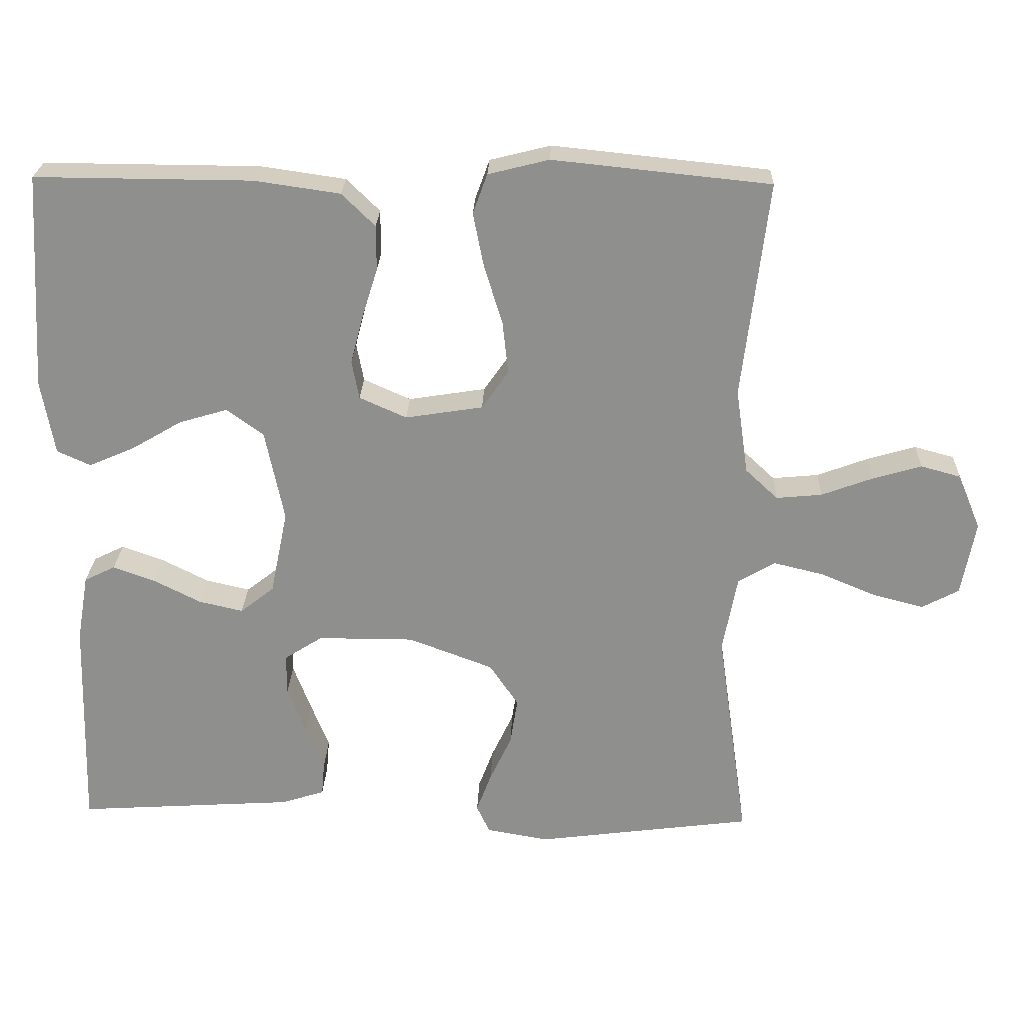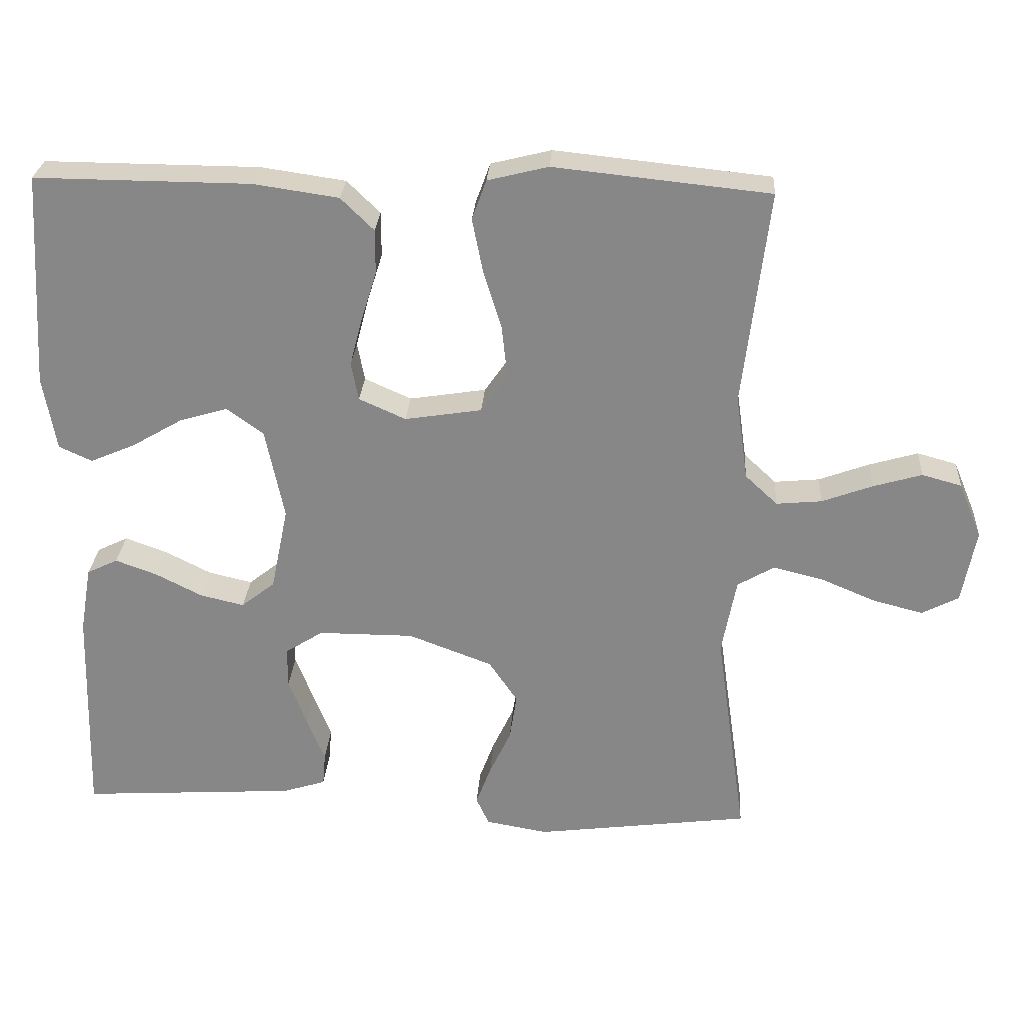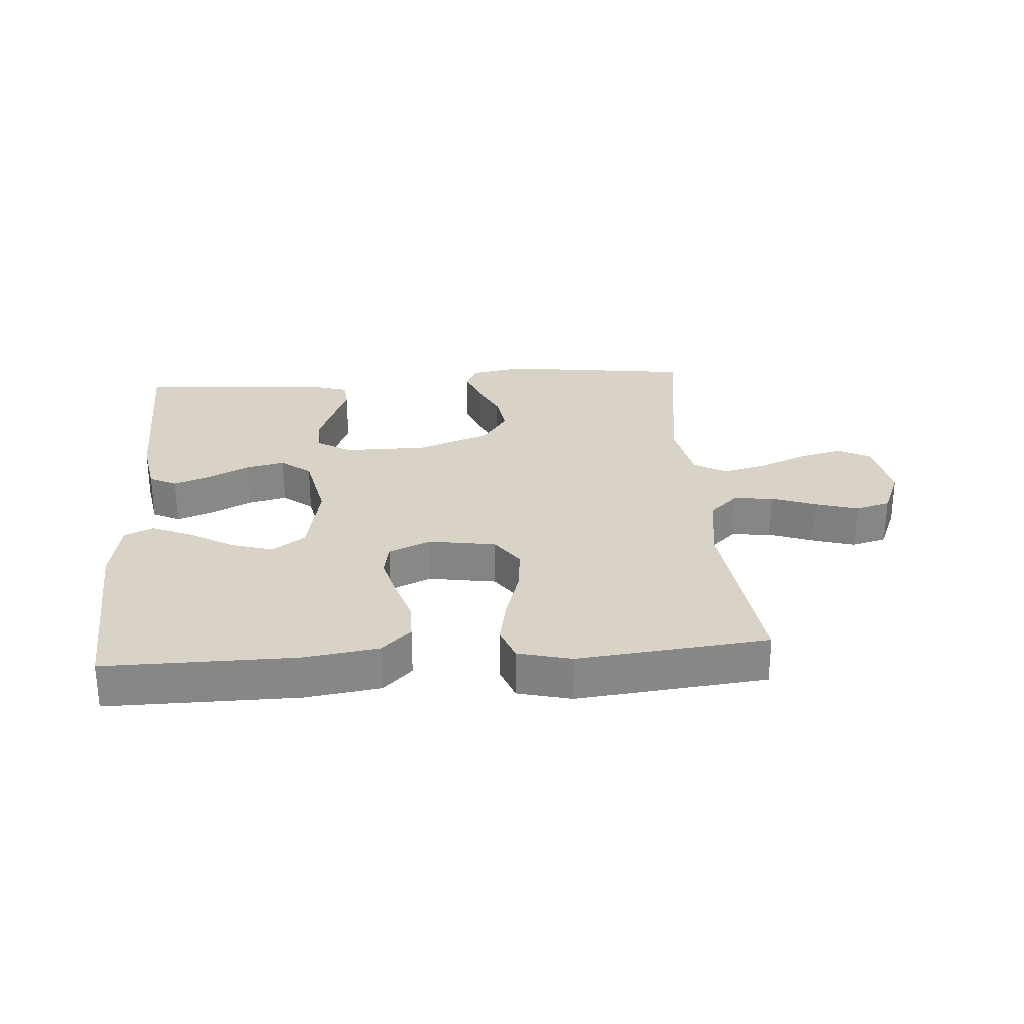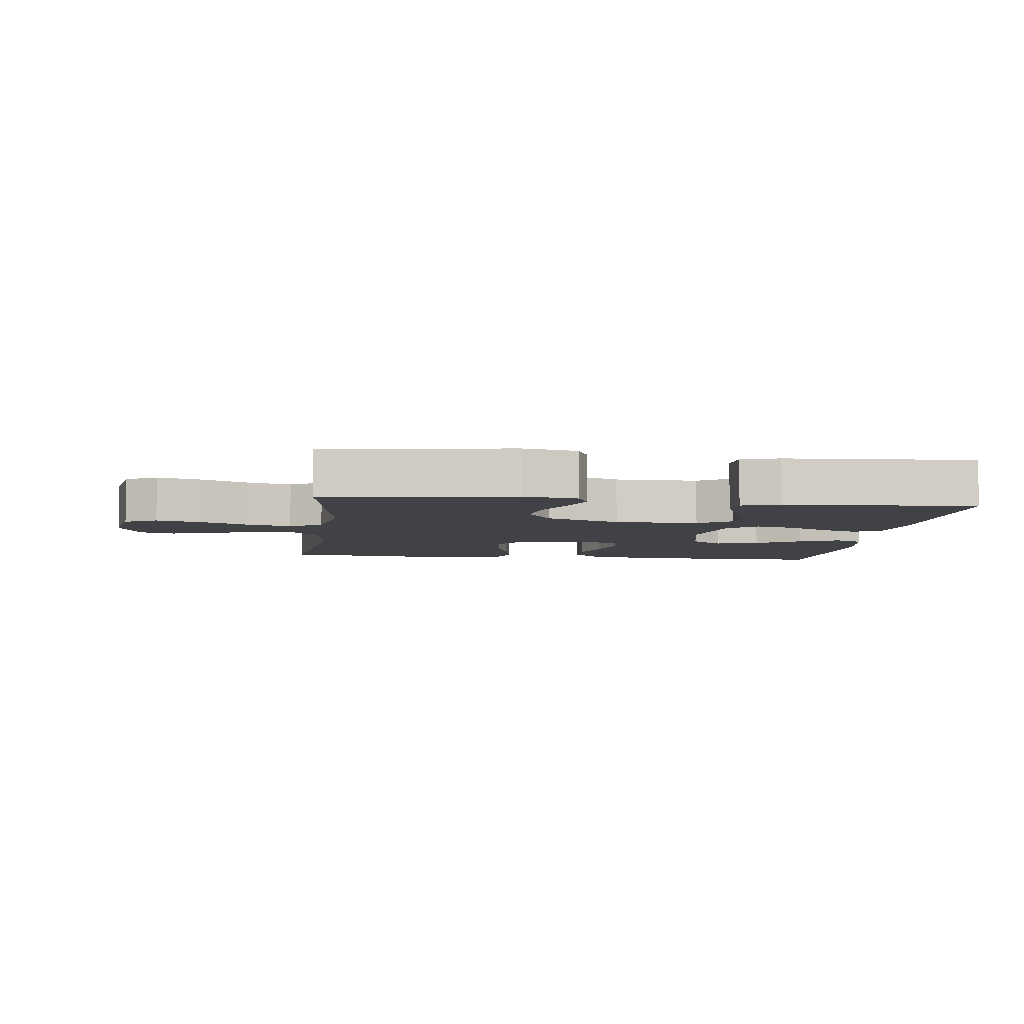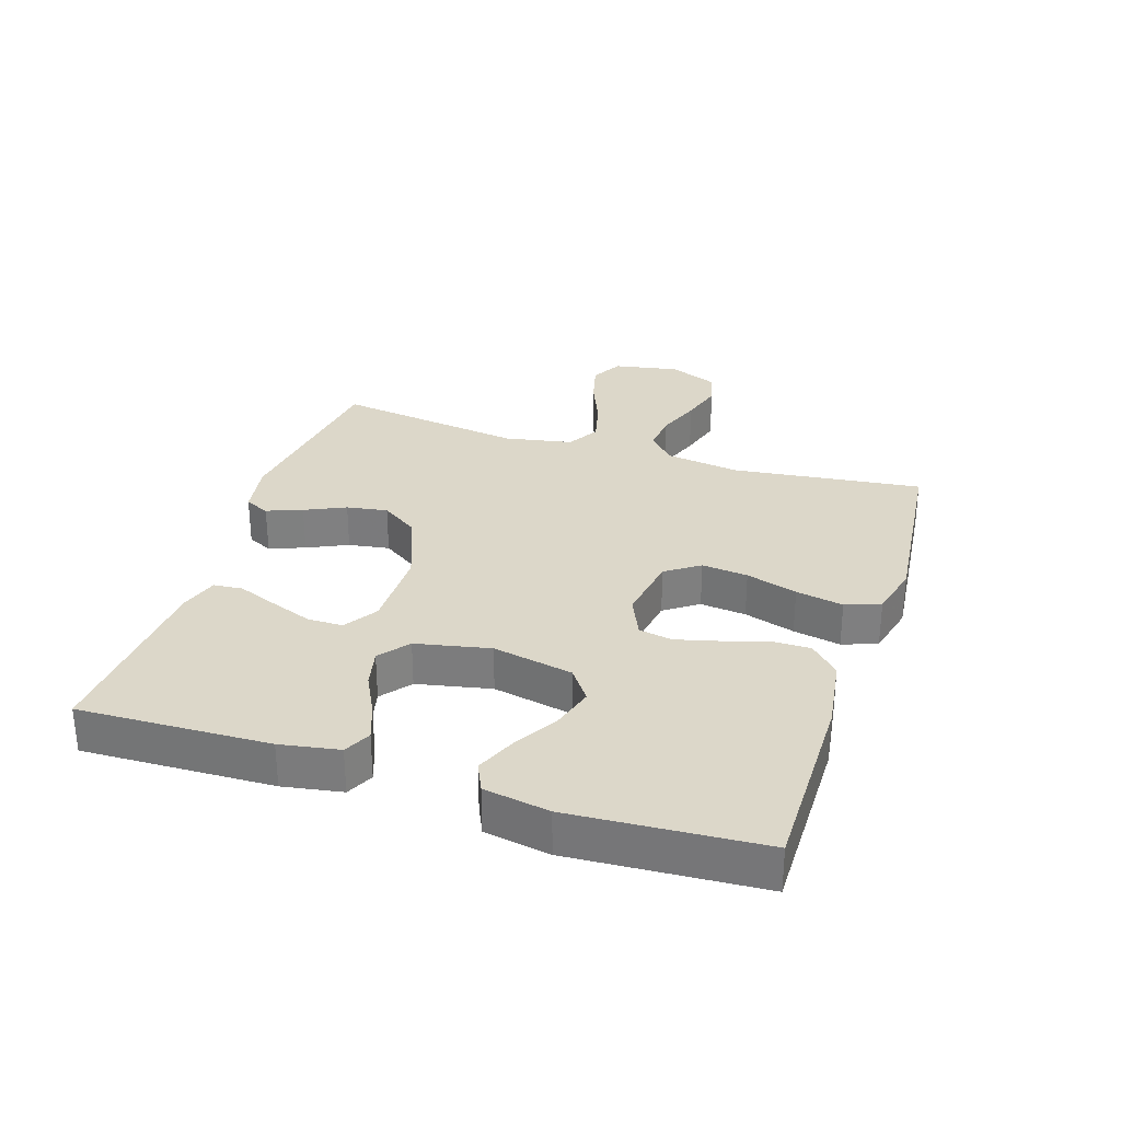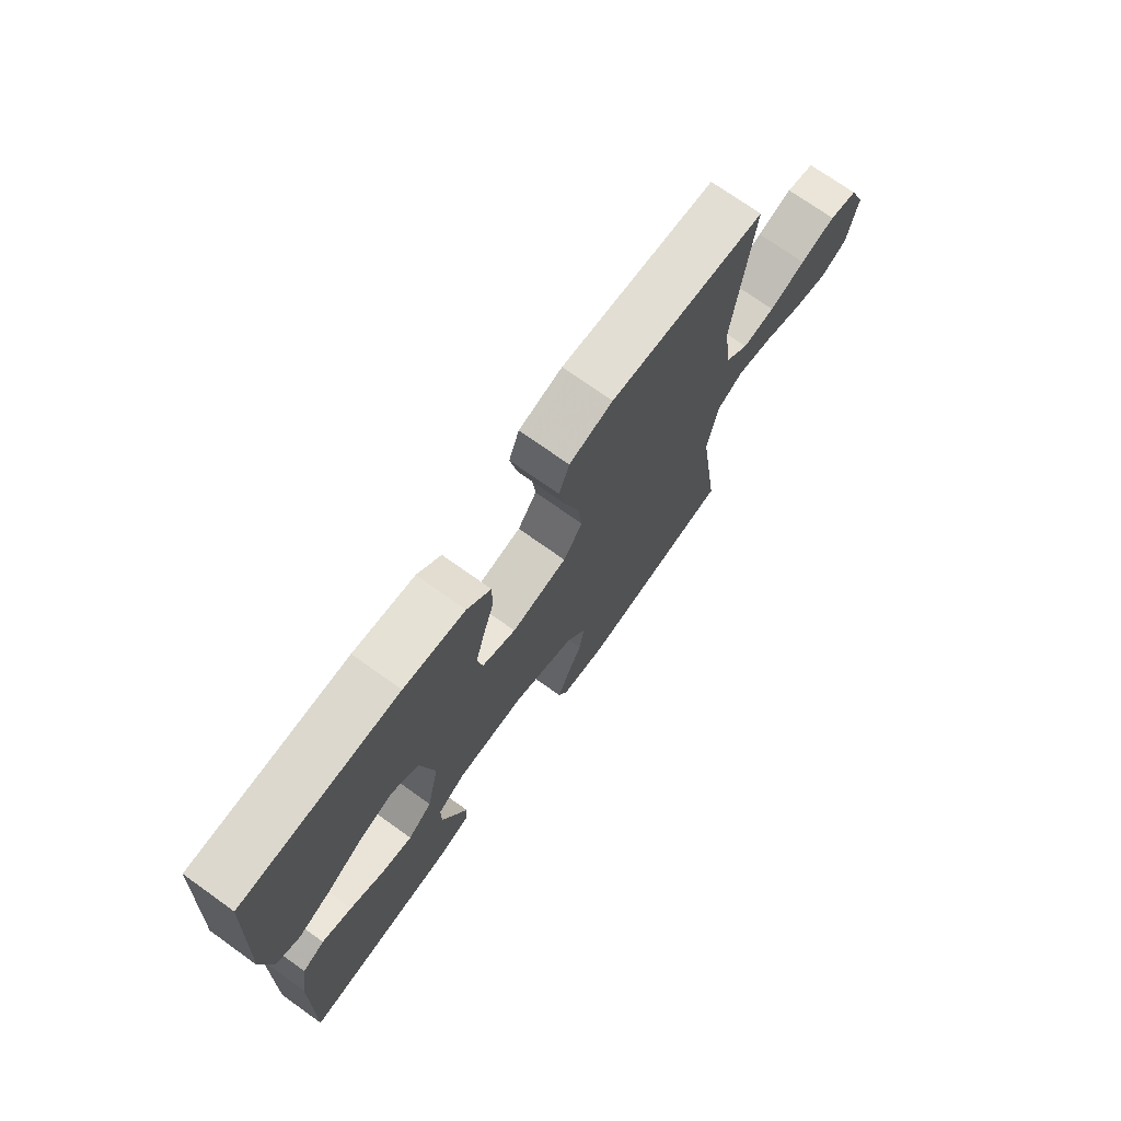
<metadata>
{"format":"obj","ext":"obj","renderer":"f3d","projection":"perspective","resolution":1024,"background":"white","views":[{"elev":24.6,"azim":2.0,"up":"+Z"},{"elev":27.2,"azim":3.8,"up":"+Z"},{"elev":27.8,"azim":-4.2,"up":"+Y"},{"elev":-6.1,"azim":172.9,"up":"+Y"},{"elev":30.3,"azim":-72.1,"up":"+Y"},{"elev":72.8,"azim":-54.5,"up":"+Z"}]}
</metadata>
<code>
v 0.5 0.07 -0.5
v 0.2 0.07 -0.539
v 0.114 0.07 -0.524
v 0.096 0.07 -0.485
v 0.117 0.07 -0.429
v 0.147 0.07 -0.365
v 0.157 0.07 -0.3
v 0.117 0.07 -0.241
v 0 0.07 -0.197
v -0.133 0.07 -0.197
v -0.186 0.07 -0.231
v -0.186 0.07 -0.287
v -0.161 0.07 -0.353
v -0.136 0.07 -0.416
v -0.14 0.07 -0.462
v -0.2 0.07 -0.481
v -0.5 0.07 -0.5
v -0.491 0.07 -0.2
v -0.475 0.07 -0.107
v -0.432 0.07 -0.086
v -0.374 0.07 -0.107
v -0.309 0.07 -0.14
v -0.248 0.07 -0.154
v -0.201 0.07 -0.117
v -0.177 0.07 0
v -0.203 0.07 0.127
v -0.254 0.07 0.164
v -0.321 0.07 0.144
v -0.391 0.07 0.103
v -0.454 0.07 0.076
v -0.5 0.07 0.097
v -0.518 0.07 0.2
v -0.5 0.07 0.5
v -0.2 0.07 0.498
v -0.082 0.07 0.481
v -0.036 0.07 0.436
v -0.036 0.07 0.374
v -0.058 0.07 0.304
v -0.075 0.07 0.238
v -0.065 0.07 0.185
v 0 0.07 0.156
v 0.107 0.07 0.173
v 0.144 0.07 0.226
v 0.136 0.07 0.299
v 0.111 0.07 0.38
v 0.096 0.07 0.455
v 0.116 0.07 0.51
v 0.2 0.07 0.531
v 0.5 0.07 0.5
v 0.464 0.07 0.2
v 0.481 0.07 0.082
v 0.526 0.07 0.04
v 0.589 0.07 0.046
v 0.659 0.07 0.072
v 0.727 0.07 0.092
v 0.782 0.07 0.077
v 0.814 0.07 0
v 0.795 0.07 -0.103
v 0.744 0.07 -0.13
v 0.674 0.07 -0.112
v 0.598 0.07 -0.08
v 0.528 0.07 -0.063
v 0.477 0.07 -0.093
v 0.457 0.07 -0.2
v 0.5 0 -0.5
v 0.2 0 -0.539
v 0.114 0 -0.524
v 0.096 0 -0.485
v 0.117 0 -0.429
v 0.147 0 -0.365
v 0.157 0 -0.3
v 0.117 0 -0.241
v 0 0 -0.197
v -0.133 0 -0.197
v -0.186 0 -0.231
v -0.186 0 -0.287
v -0.161 0 -0.353
v -0.136 0 -0.416
v -0.14 0 -0.462
v -0.2 0 -0.481
v -0.5 0 -0.5
v -0.491 0 -0.2
v -0.475 0 -0.107
v -0.432 0 -0.086
v -0.374 0 -0.107
v -0.309 0 -0.14
v -0.248 0 -0.154
v -0.201 0 -0.117
v -0.177 0 0
v -0.203 0 0.127
v -0.254 0 0.164
v -0.321 0 0.144
v -0.391 0 0.103
v -0.454 0 0.076
v -0.5 0 0.097
v -0.518 0 0.2
v -0.5 0 0.5
v -0.2 0 0.498
v -0.082 0 0.481
v -0.036 0 0.436
v -0.036 0 0.374
v -0.058 0 0.304
v -0.075 0 0.238
v -0.065 0 0.185
v 0 0 0.156
v 0.107 0 0.173
v 0.144 0 0.226
v 0.136 0 0.299
v 0.111 0 0.38
v 0.096 0 0.455
v 0.116 0 0.51
v 0.2 0 0.531
v 0.5 0 0.5
v 0.464 0 0.2
v 0.481 0 0.082
v 0.526 0 0.04
v 0.589 0 0.046
v 0.659 0 0.072
v 0.727 0 0.092
v 0.782 0 0.077
v 0.814 0 0
v 0.795 0 -0.103
v 0.744 0 -0.13
v 0.674 0 -0.112
v 0.598 0 -0.08
v 0.528 0 -0.063
v 0.477 0 -0.093
v 0.457 0 -0.2
f 59 60 61
f 58 59 61
f 57 58 61
f 56 57 61
f 55 56 61
f 54 55 61
f 53 54 61
f 52 53 61 62
f 51 52 62 63
f 48 49 50
f 47 48 50
f 46 47 50
f 45 46 50
f 44 45 50
f 51 63 64
f 50 51 64
f 44 50 64
f 43 44 64
f 36 37 38
f 35 36 38
f 34 35 38
f 33 34 38
f 32 33 38
f 31 32 38
f 30 31 38
f 29 30 38
f 28 29 38
f 27 28 38 39
f 26 27 39 40
f 20 21 22
f 19 20 22
f 18 19 22
f 17 18 22
f 16 17 22
f 15 16 22
f 14 15 22
f 13 14 22
f 12 13 22 23
f 11 12 23 24
f 4 5 6
f 3 4 6
f 2 3 6
f 1 2 6
f 64 1 6
f 64 6 7
f 64 7 8
f 43 64 8
f 42 43 8
f 41 42 8 9
f 41 9 10
f 40 41 10
f 26 40 10
f 25 26 10
f 10 11 24 25
f 125 124 123
f 125 123 122
f 125 122 121
f 125 121 120
f 125 120 119
f 125 119 118
f 125 118 117
f 126 125 117 116
f 127 126 116 115
f 114 113 112
f 114 112 111
f 114 111 110
f 114 110 109
f 114 109 108
f 128 127 115
f 128 115 114
f 128 114 108
f 128 108 107
f 102 101 100
f 102 100 99
f 102 99 98
f 102 98 97
f 102 97 96
f 102 96 95
f 102 95 94
f 102 94 93
f 102 93 92
f 103 102 92 91
f 104 103 91 90
f 86 85 84
f 86 84 83
f 86 83 82
f 86 82 81
f 86 81 80
f 86 80 79
f 86 79 78
f 86 78 77
f 87 86 77 76
f 88 87 76 75
f 70 69 68
f 70 68 67
f 70 67 66
f 70 66 65
f 70 65 128
f 71 70 128
f 72 71 128
f 72 128 107
f 72 107 106
f 73 72 106 105
f 74 73 105
f 74 105 104
f 74 104 90
f 74 90 89
f 89 88 75 74
f 1 65 66 2
f 2 66 67 3
f 3 67 68 4
f 4 68 69 5
f 5 69 70 6
f 6 70 71 7
f 7 71 72 8
f 8 72 73 9
f 9 73 74 10
f 10 74 75 11
f 11 75 76 12
f 12 76 77 13
f 13 77 78 14
f 14 78 79 15
f 15 79 80 16
f 16 80 81 17
f 17 81 82 18
f 18 82 83 19
f 19 83 84 20
f 20 84 85 21
f 21 85 86 22
f 22 86 87 23
f 23 87 88 24
f 24 88 89 25
f 25 89 90 26
f 26 90 91 27
f 27 91 92 28
f 28 92 93 29
f 29 93 94 30
f 30 94 95 31
f 31 95 96 32
f 32 96 97 33
f 33 97 98 34
f 34 98 99 35
f 35 99 100 36
f 36 100 101 37
f 37 101 102 38
f 38 102 103 39
f 39 103 104 40
f 40 104 105 41
f 41 105 106 42
f 42 106 107 43
f 43 107 108 44
f 44 108 109 45
f 45 109 110 46
f 46 110 111 47
f 47 111 112 48
f 48 112 113 49
f 49 113 114 50
f 50 114 115 51
f 51 115 116 52
f 52 116 117 53
f 53 117 118 54
f 54 118 119 55
f 55 119 120 56
f 56 120 121 57
f 57 121 122 58
f 58 122 123 59
f 59 123 124 60
f 60 124 125 61
f 61 125 126 62
f 62 126 127 63
f 63 127 128 64
f 64 128 65 1

</code>
